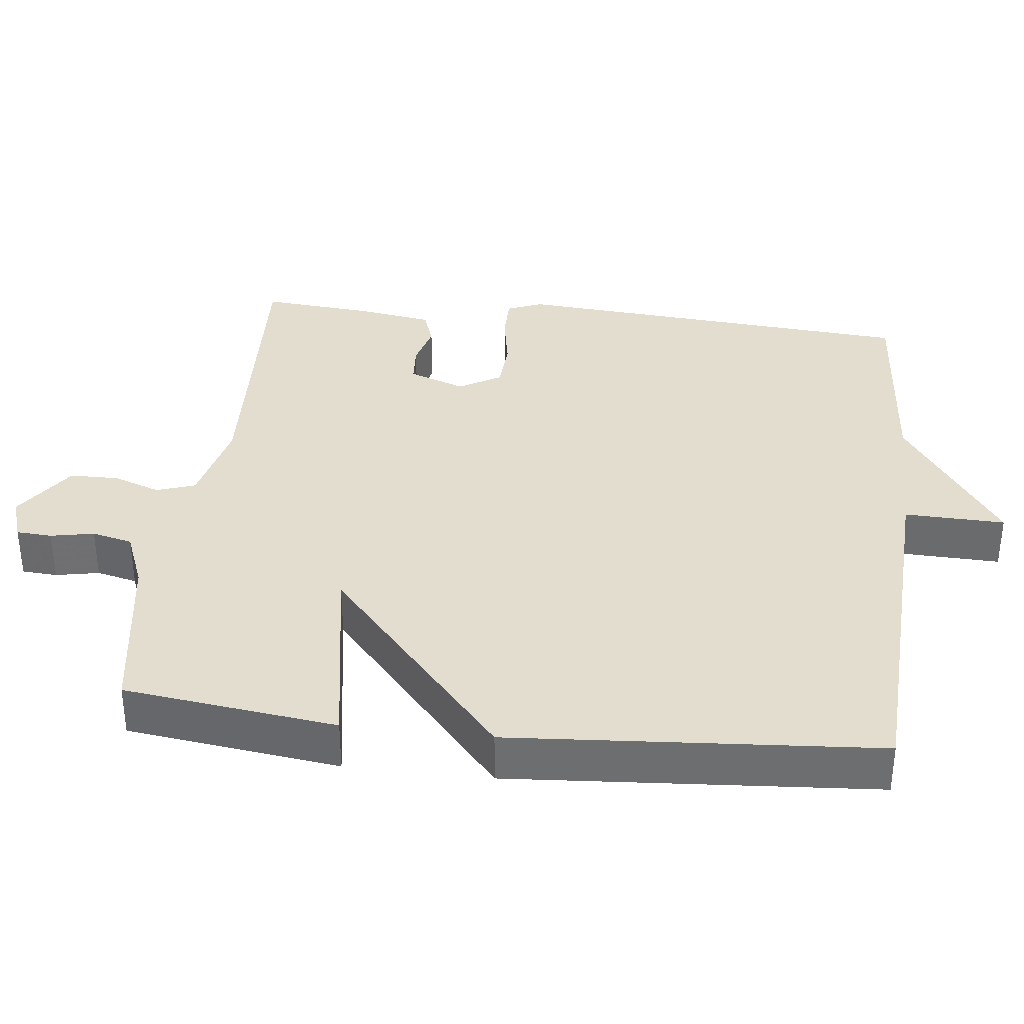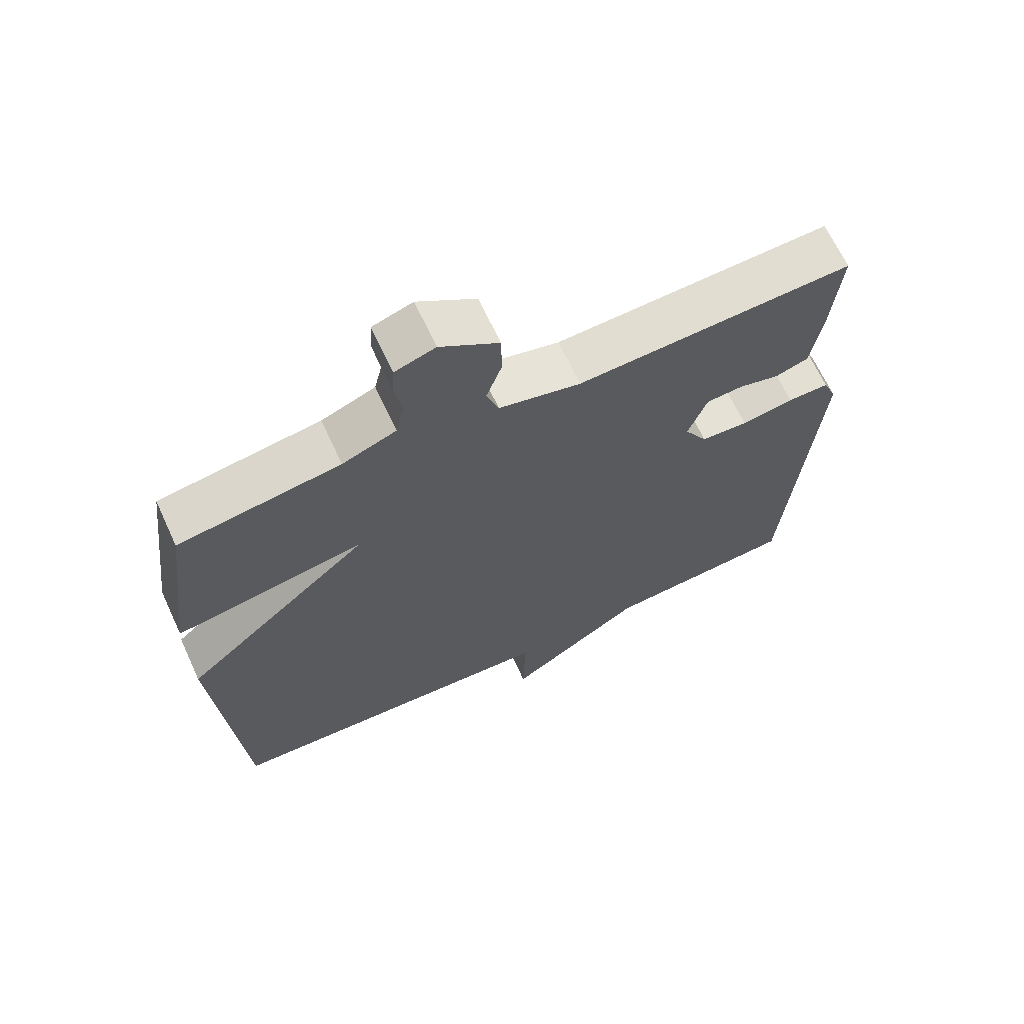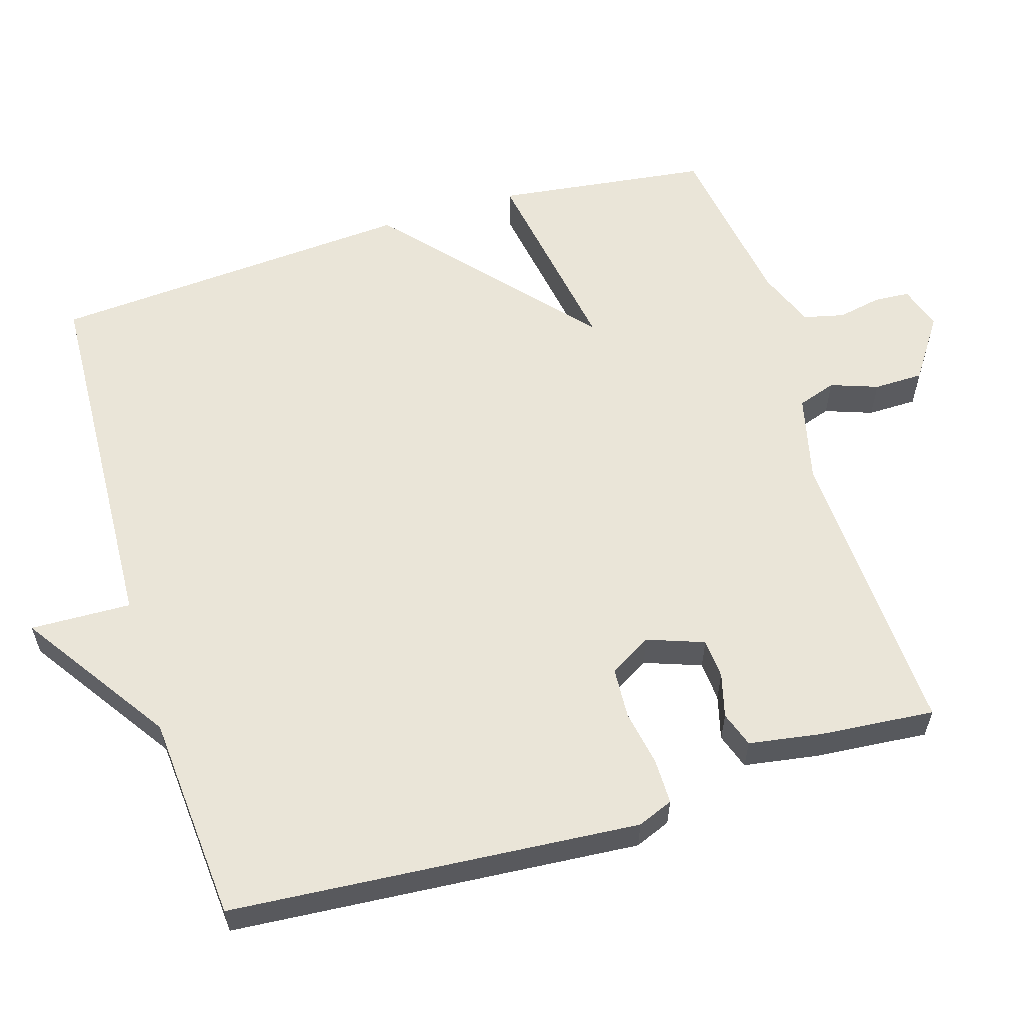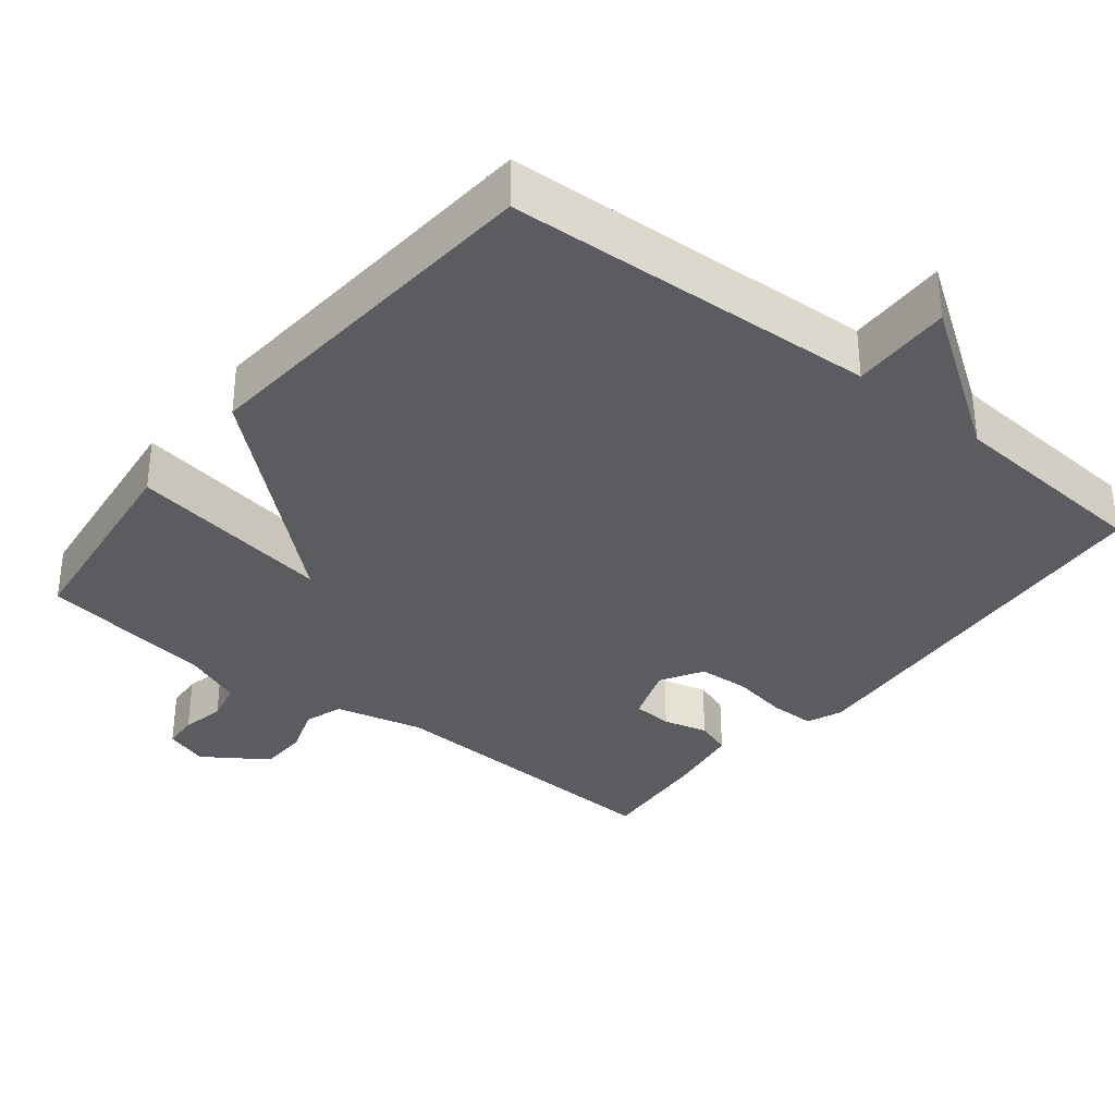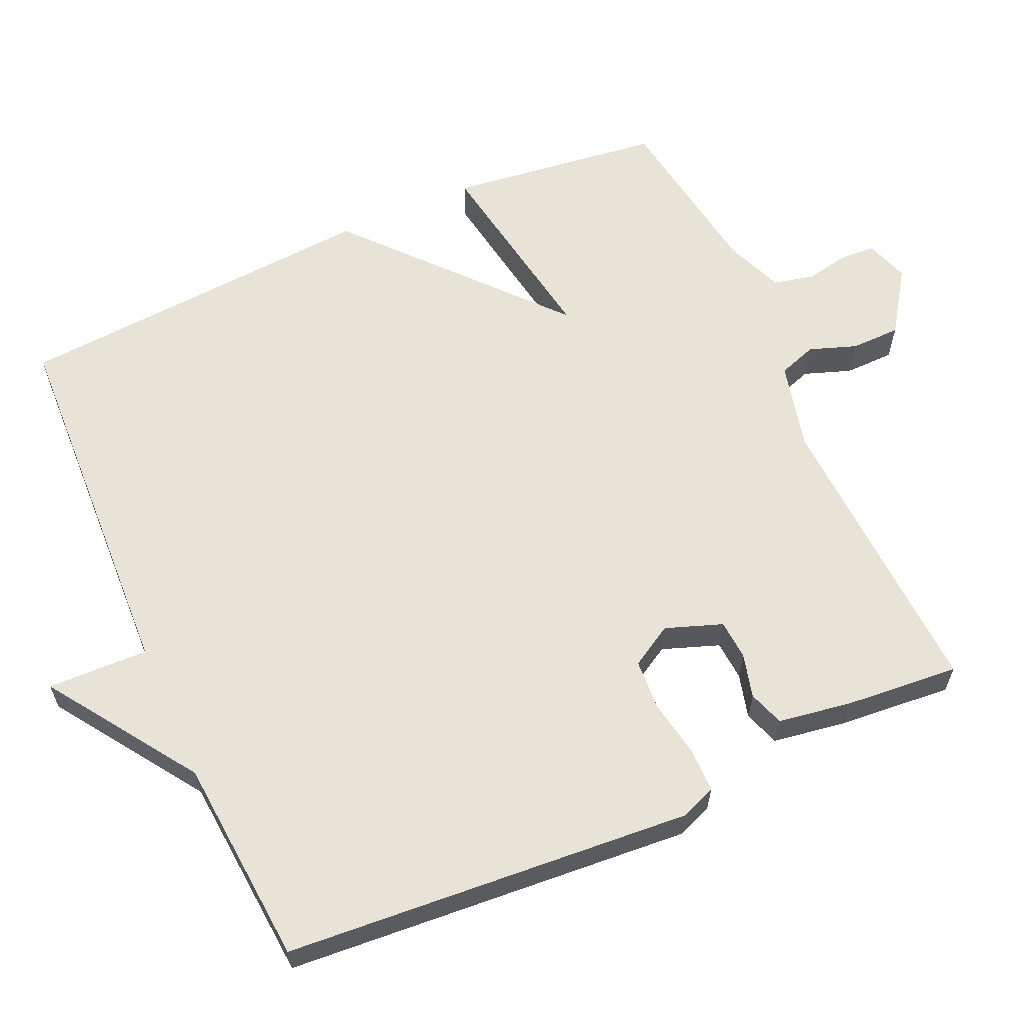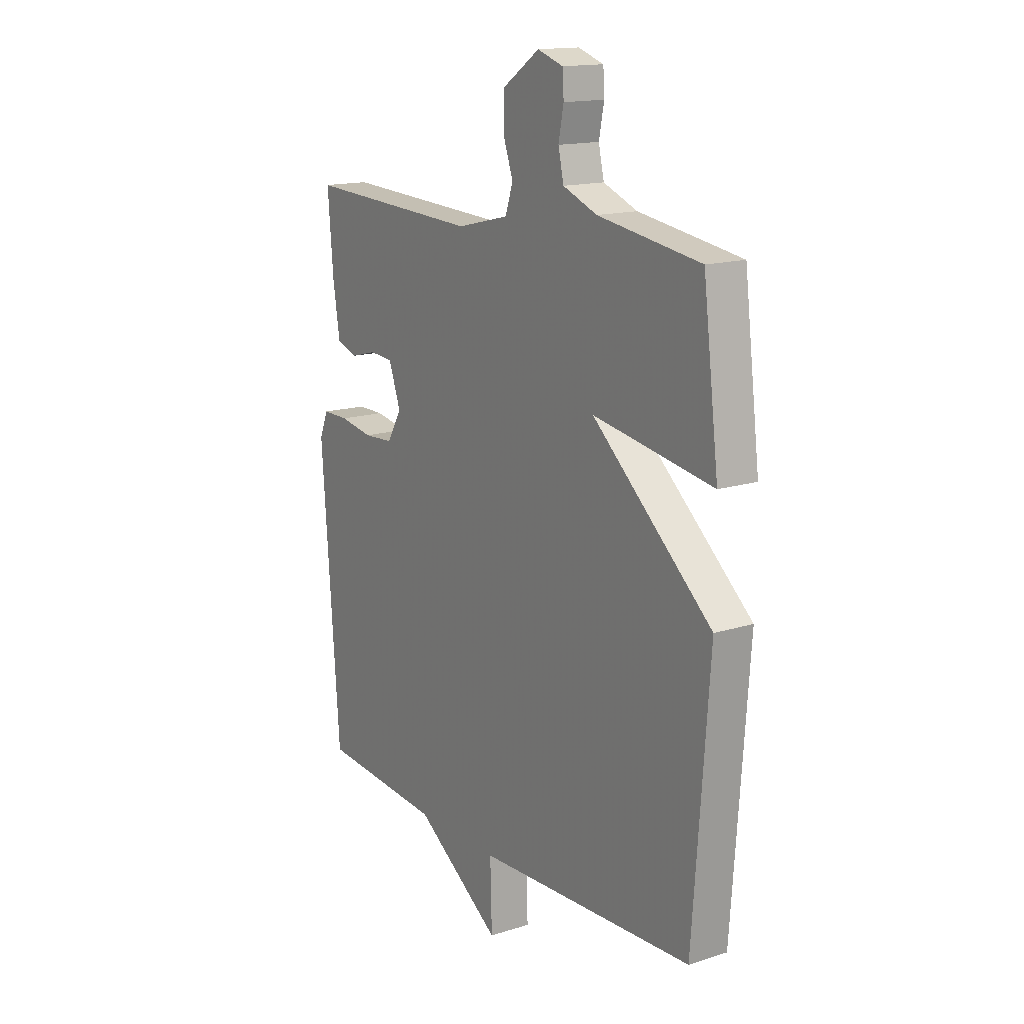
<metadata>
{"format":"obj","ext":"obj","renderer":"f3d","projection":"perspective","resolution":1024,"background":"white","views":[{"elev":35.6,"azim":96.6,"up":"+Y"},{"elev":66.8,"azim":155.2,"up":"+Z"},{"elev":58.7,"azim":-106.9,"up":"+Y"},{"elev":-34.1,"azim":141.4,"up":"+Y"},{"elev":61.6,"azim":-114.1,"up":"+Y"},{"elev":15.4,"azim":56.2,"up":"+Z"}]}
</metadata>
<code>
v 0.5 0.07 -0.5
v -0.013 0.07 -0.523
v -0.009 0.07 -0.662
v -0.213 0.07 -0.523
v -0.5 0.07 -0.5
v -0.542 0.07 0.062
v -0.522 0.07 0.111
v -0.46 0.07 0.111
v -0.382 0.07 0.097
v -0.312 0.07 0.101
v -0.278 0.07 0.159
v -0.306 0.07 0.237
v -0.361 0.07 0.241
v -0.422 0.07 0.225
v -0.471 0.07 0.242
v -0.487 0.07 0.344
v -0.5 0.07 0.5
v -0.089 0.07 0.48
v 0.033 0.07 0.509
v 0.051 0.07 0.562
v 0.028 0.07 0.627
v 0.029 0.07 0.695
v 0.116 0.07 0.754
v 0.176 0.07 0.734
v 0.179 0.07 0.685
v 0.167 0.07 0.625
v 0.18 0.07 0.569
v 0.26 0.07 0.537
v 0.5 0.07 0.5
v 0.537 0.07 0.206
v 0.256 0.07 0.253
v 0.537 0.07 0.006
v 0.5 0 -0.5
v -0.013 0 -0.523
v -0.009 0 -0.662
v -0.213 0 -0.523
v -0.5 0 -0.5
v -0.542 0 0.062
v -0.522 0 0.111
v -0.46 0 0.111
v -0.382 0 0.097
v -0.312 0 0.101
v -0.278 0 0.159
v -0.306 0 0.237
v -0.361 0 0.241
v -0.422 0 0.225
v -0.471 0 0.242
v -0.487 0 0.344
v -0.5 0 0.5
v -0.089 0 0.48
v 0.033 0 0.509
v 0.051 0 0.562
v 0.028 0 0.627
v 0.029 0 0.695
v 0.116 0 0.754
v 0.176 0 0.734
v 0.179 0 0.685
v 0.167 0 0.625
v 0.18 0 0.569
v 0.26 0 0.537
v 0.5 0 0.5
v 0.537 0 0.206
v 0.256 0 0.253
v 0.537 0 0.006
f 31 32 1 2
f 28 29 30 31
f 27 28 31 2
f 26 27 2
f 24 25 26
f 23 24 26
f 22 23 26
f 21 22 26
f 20 21 26
f 19 20 26 2
f 18 19 2
f 16 17 18
f 15 16 18
f 14 15 18
f 13 14 18
f 12 13 18
f 11 12 18 2
f 2 3 4
f 11 2 4
f 10 11 4
f 4 5 6
f 10 4 6
f 9 10 6
f 6 7 8 9
f 34 33 64 63
f 63 62 61 60
f 34 63 60 59
f 34 59 58
f 58 57 56
f 58 56 55
f 58 55 54
f 58 54 53
f 58 53 52
f 34 58 52 51
f 34 51 50
f 50 49 48
f 50 48 47
f 50 47 46
f 50 46 45
f 50 45 44
f 34 50 44 43
f 36 35 34
f 36 34 43
f 36 43 42
f 38 37 36
f 38 36 42
f 38 42 41
f 41 40 39 38
f 1 33 34 2
f 2 34 35 3
f 3 35 36 4
f 4 36 37 5
f 5 37 38 6
f 6 38 39 7
f 7 39 40 8
f 8 40 41 9
f 9 41 42 10
f 10 42 43 11
f 11 43 44 12
f 12 44 45 13
f 13 45 46 14
f 14 46 47 15
f 15 47 48 16
f 16 48 49 17
f 17 49 50 18
f 18 50 51 19
f 19 51 52 20
f 20 52 53 21
f 21 53 54 22
f 22 54 55 23
f 23 55 56 24
f 24 56 57 25
f 25 57 58 26
f 26 58 59 27
f 27 59 60 28
f 28 60 61 29
f 29 61 62 30
f 30 62 63 31
f 31 63 64 32
f 32 64 33 1

</code>
